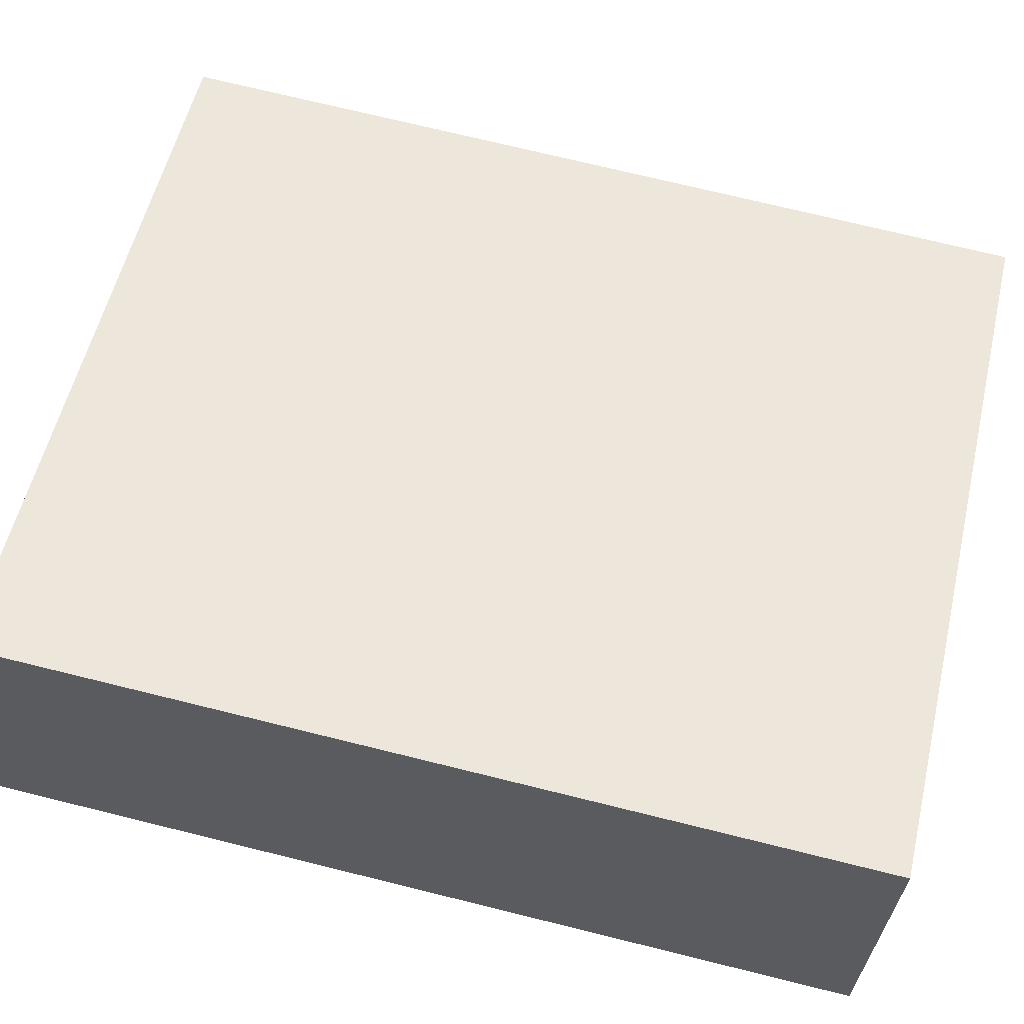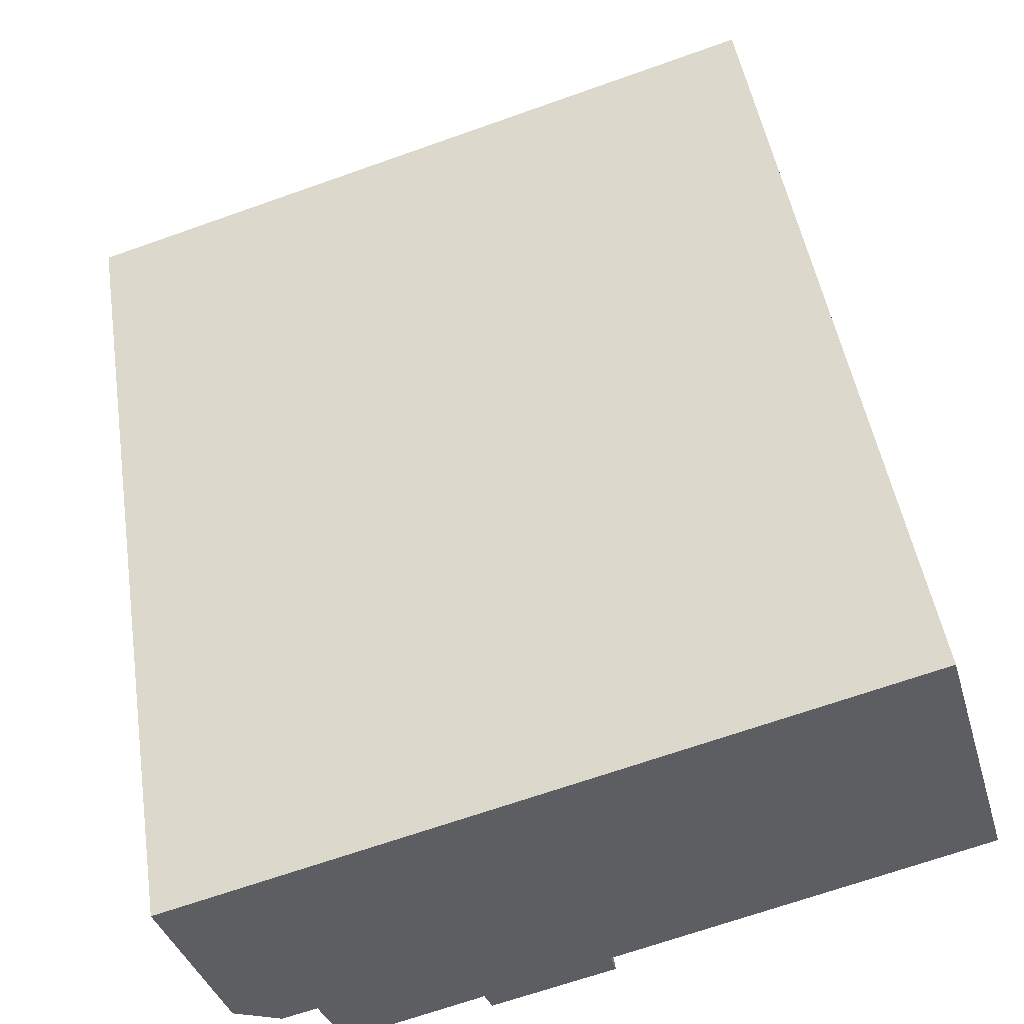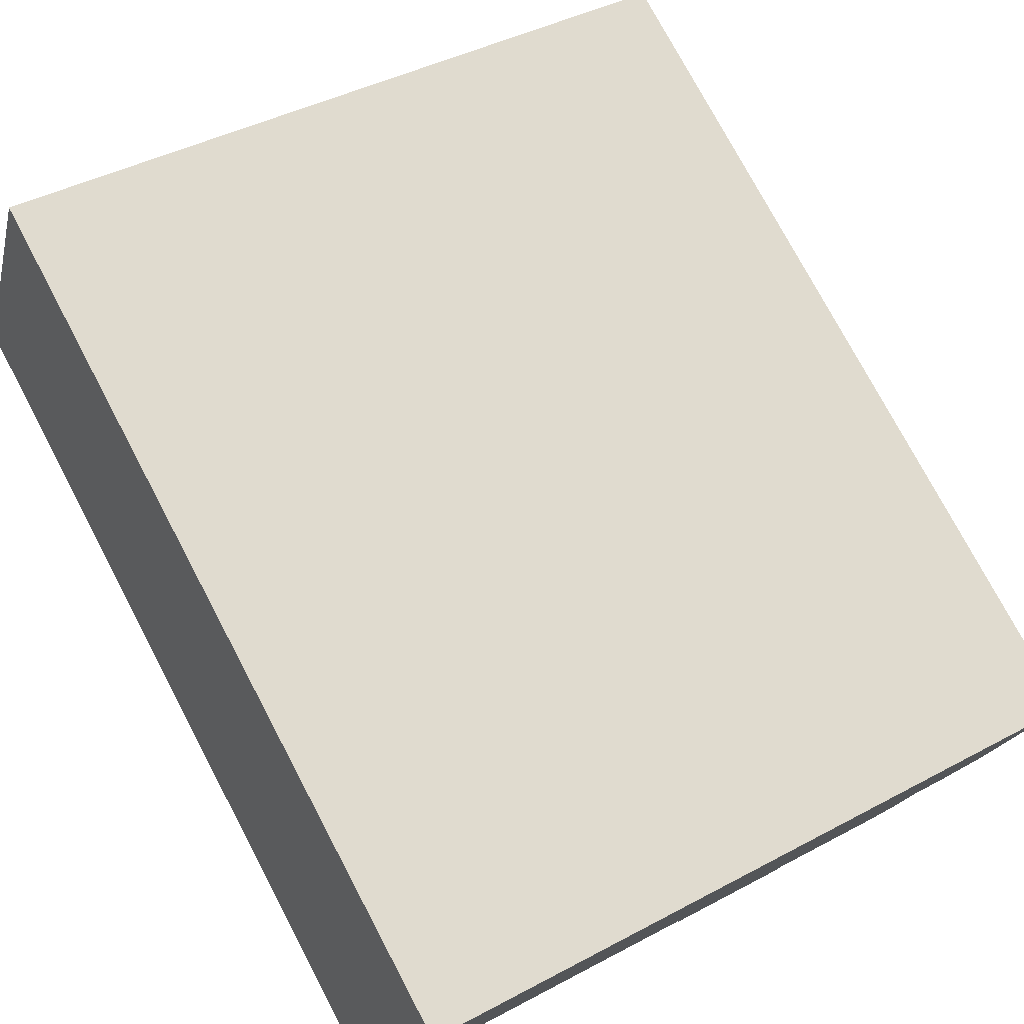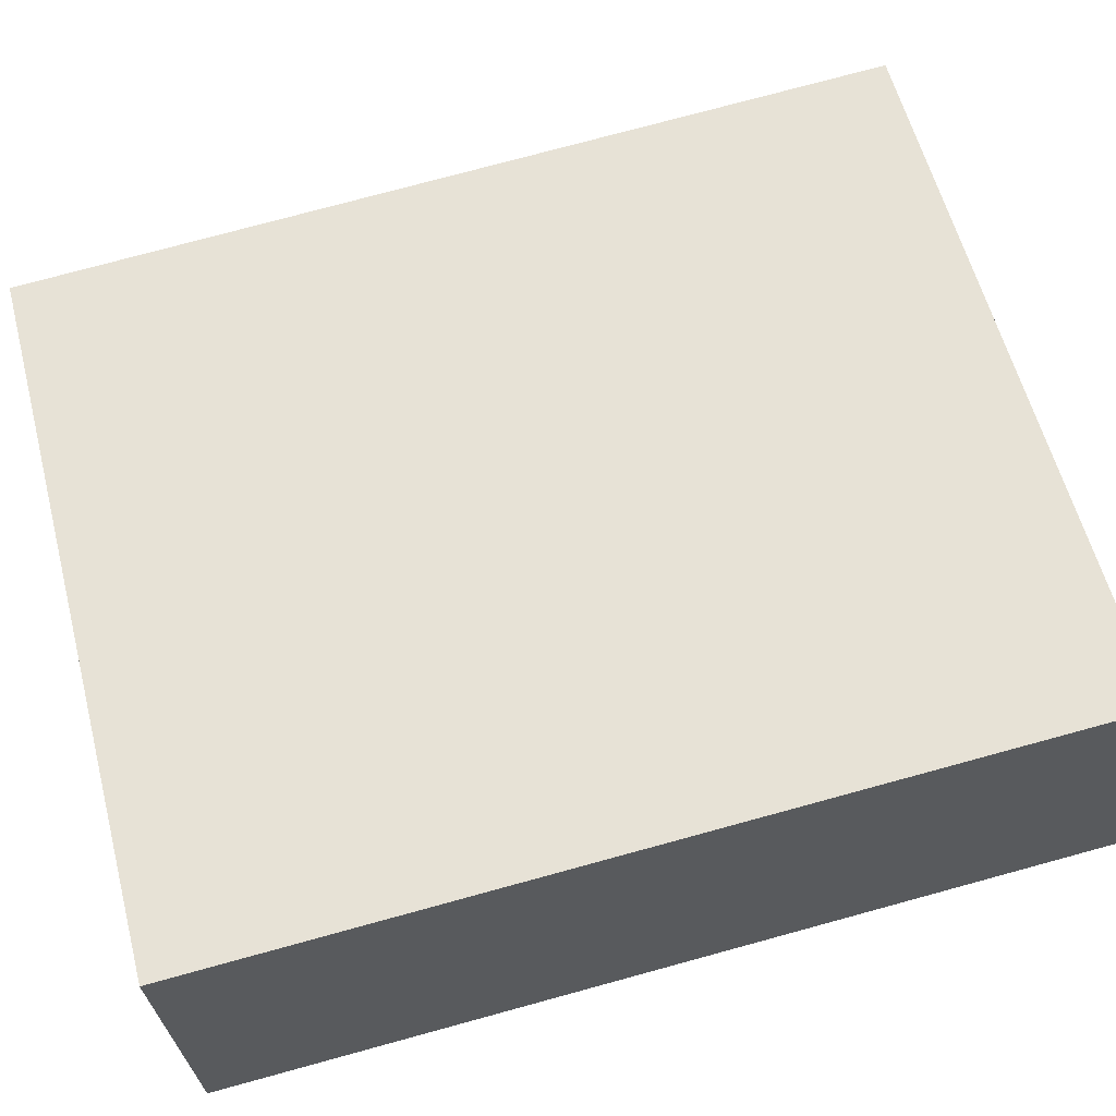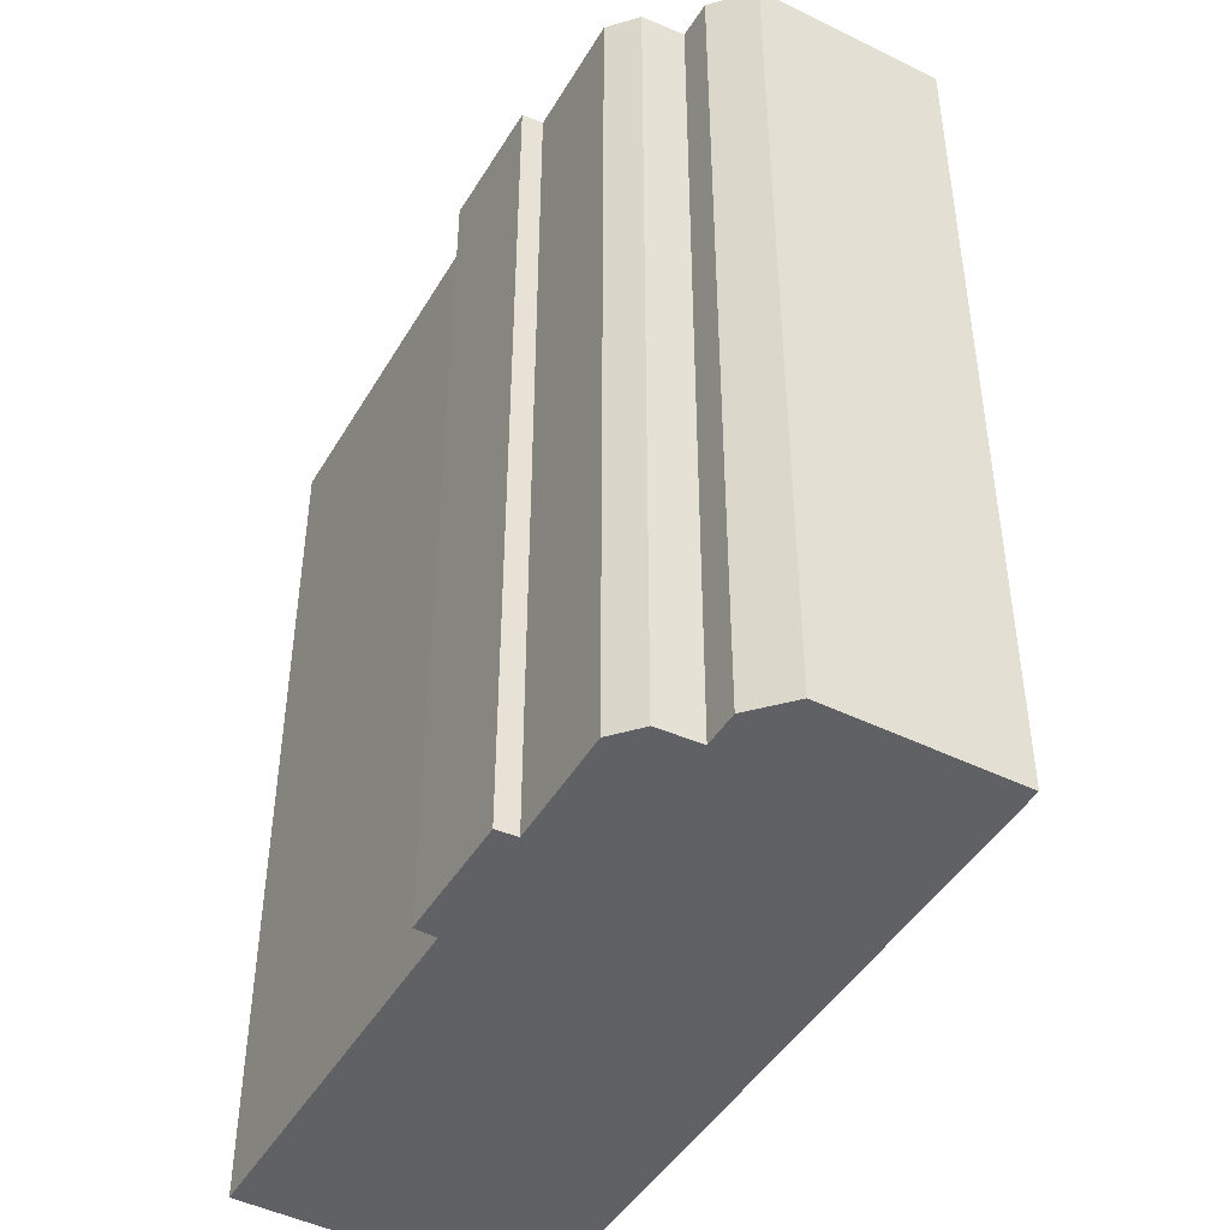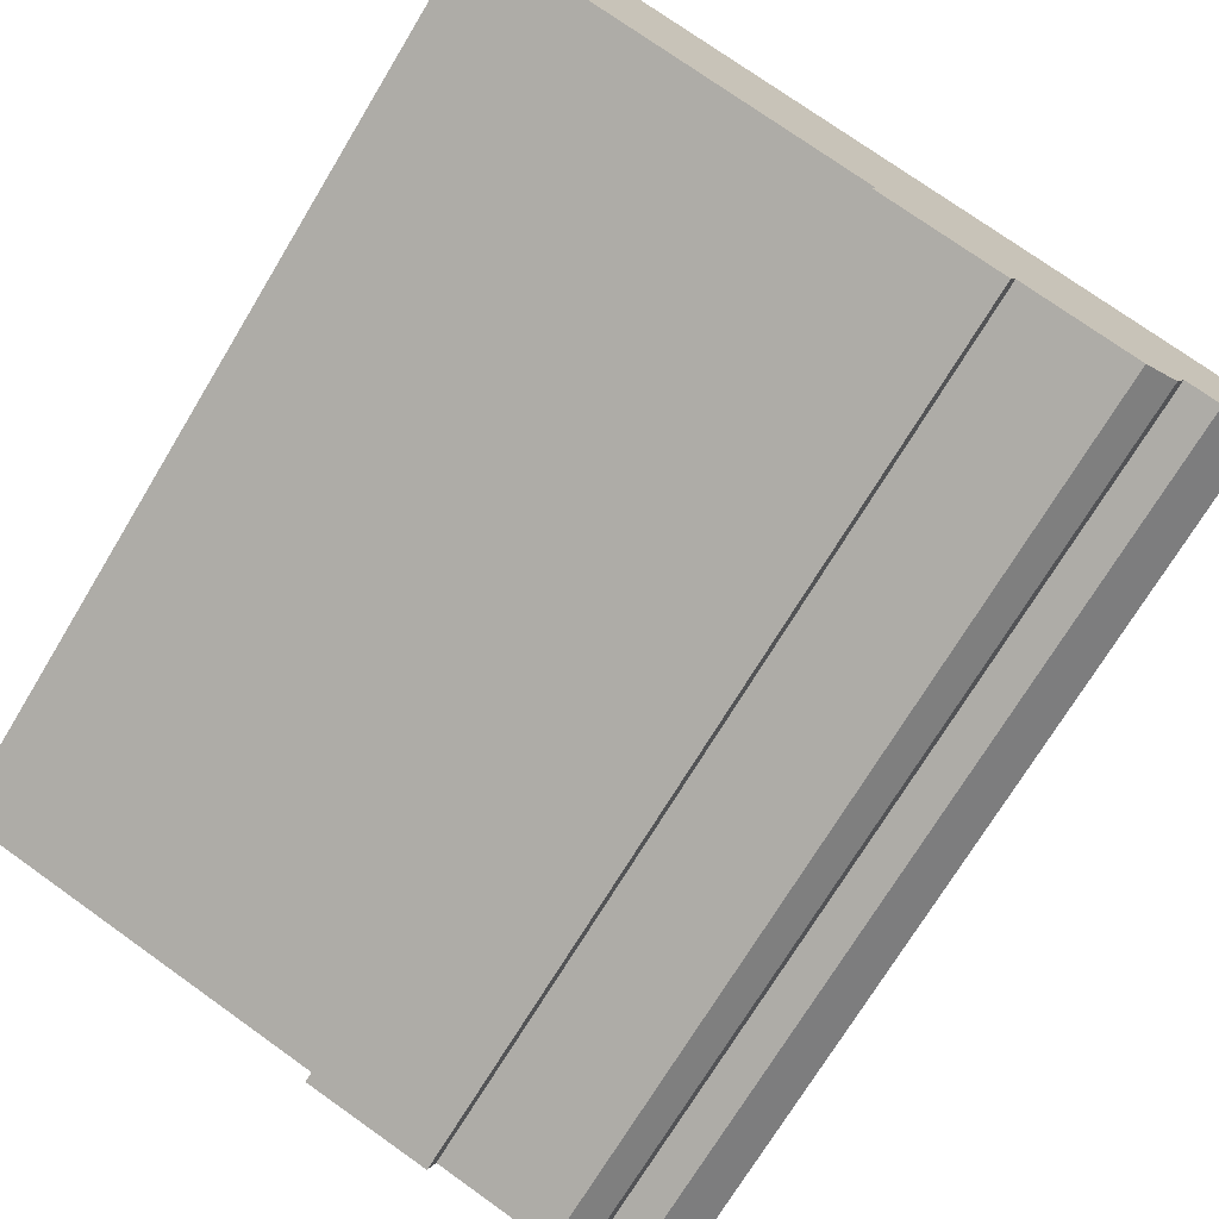
<metadata>
{"format":"obj","ext":"obj","renderer":"f3d","projection":"perspective","resolution":1024,"background":"white","views":[{"elev":73.6,"azim":103.8,"up":"+Z"},{"elev":47.9,"azim":-8.9,"up":"+Z"},{"elev":76.4,"azim":152.1,"up":"+Z"},{"elev":76.7,"azim":74.8,"up":"+Z"},{"elev":-45.6,"azim":-136.6,"up":"+Y"},{"elev":-72.6,"azim":148.8,"up":"+Z"}]}
</metadata>
<code>
v  9.708 -1.86e-16 3.038
v  0.0004584 21.51 -0.0006795
v  0 0 0
v  9.709 21.51 3.037
v  17.22 -3.299e-16 5.387
v  17.22 21.51 5.387
v  19.19 8.896e-17 -1.453
v  19.19 21.51 -1.453
v  10.26 21.51 -4.292
v  10.26 2.628e-16 -4.292
v  10.39 2.939e-16 -4.8
v  10.39 21.51 -4.801
v  7.438 21.51 -5.704
v  7.438 3.492e-16 -5.703
v  7.252 21.51 -5.222
v  7.252 3.197e-16 -5.222
v  4.503 21.51 -6.096
v  4.502 3.732e-16 -6.095
v  3.704 21.51 -5.729
v  3.704 3.507e-16 -5.728
v  3.331 21.51 -4.74
v  3.331 2.902e-16 -4.739
v  2.491 21.51 -4.987
v  2.49 3.053e-16 -4.986
v  1.383 21.51 -4.448
v  1.382 2.723e-16 -4.447
g defaultobject
f 1 2 3
f 2 1 4
f 5 4 1
f 4 5 6
f 7 6 5
f 6 7 8
f 9 7 10
f 7 9 8
f 11 9 10
f 9 11 12
f 13 11 14
f 11 13 12
f 15 14 16
f 14 15 13
f 17 16 18
f 16 17 15
f 19 18 20
f 18 19 17
f 21 20 22
f 20 21 19
f 23 22 24
f 22 23 21
f 25 24 26
f 24 25 23
f 2 26 3
f 26 2 25
f 4 25 2
f 25 4 23
f 23 4 21
f 21 4 19
f 19 4 17
f 17 4 15
f 15 4 6
f 15 6 13
f 13 6 9
f 9 6 8
f 12 13 9
f 26 22 3
f 22 26 24
f 1 7 5
f 7 1 10
f 10 1 3
f 10 3 11
f 11 3 16
f 16 3 18
f 18 3 22
f 18 22 20
f 14 11 16

</code>
